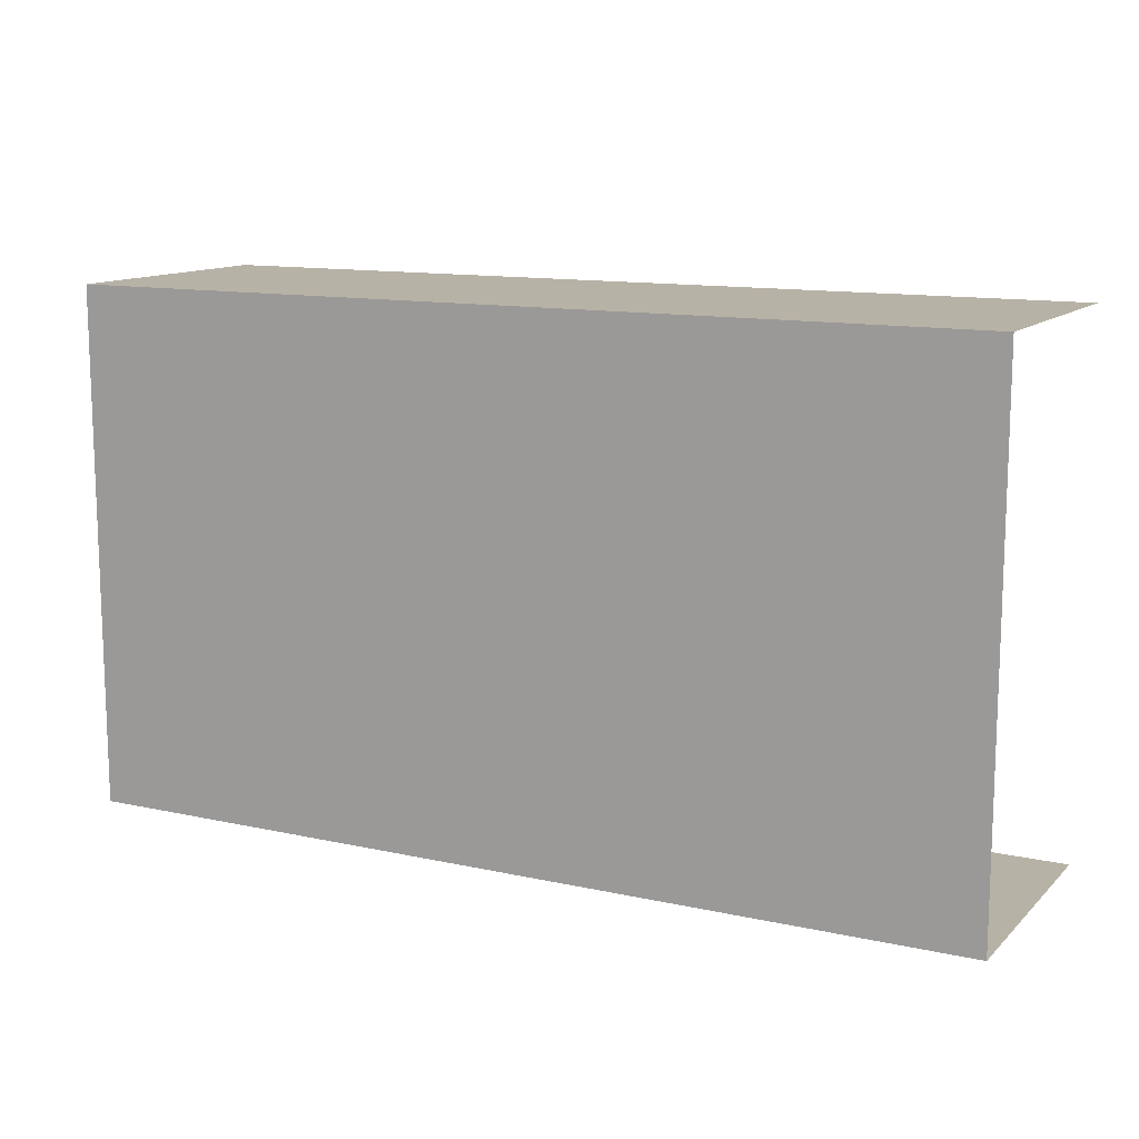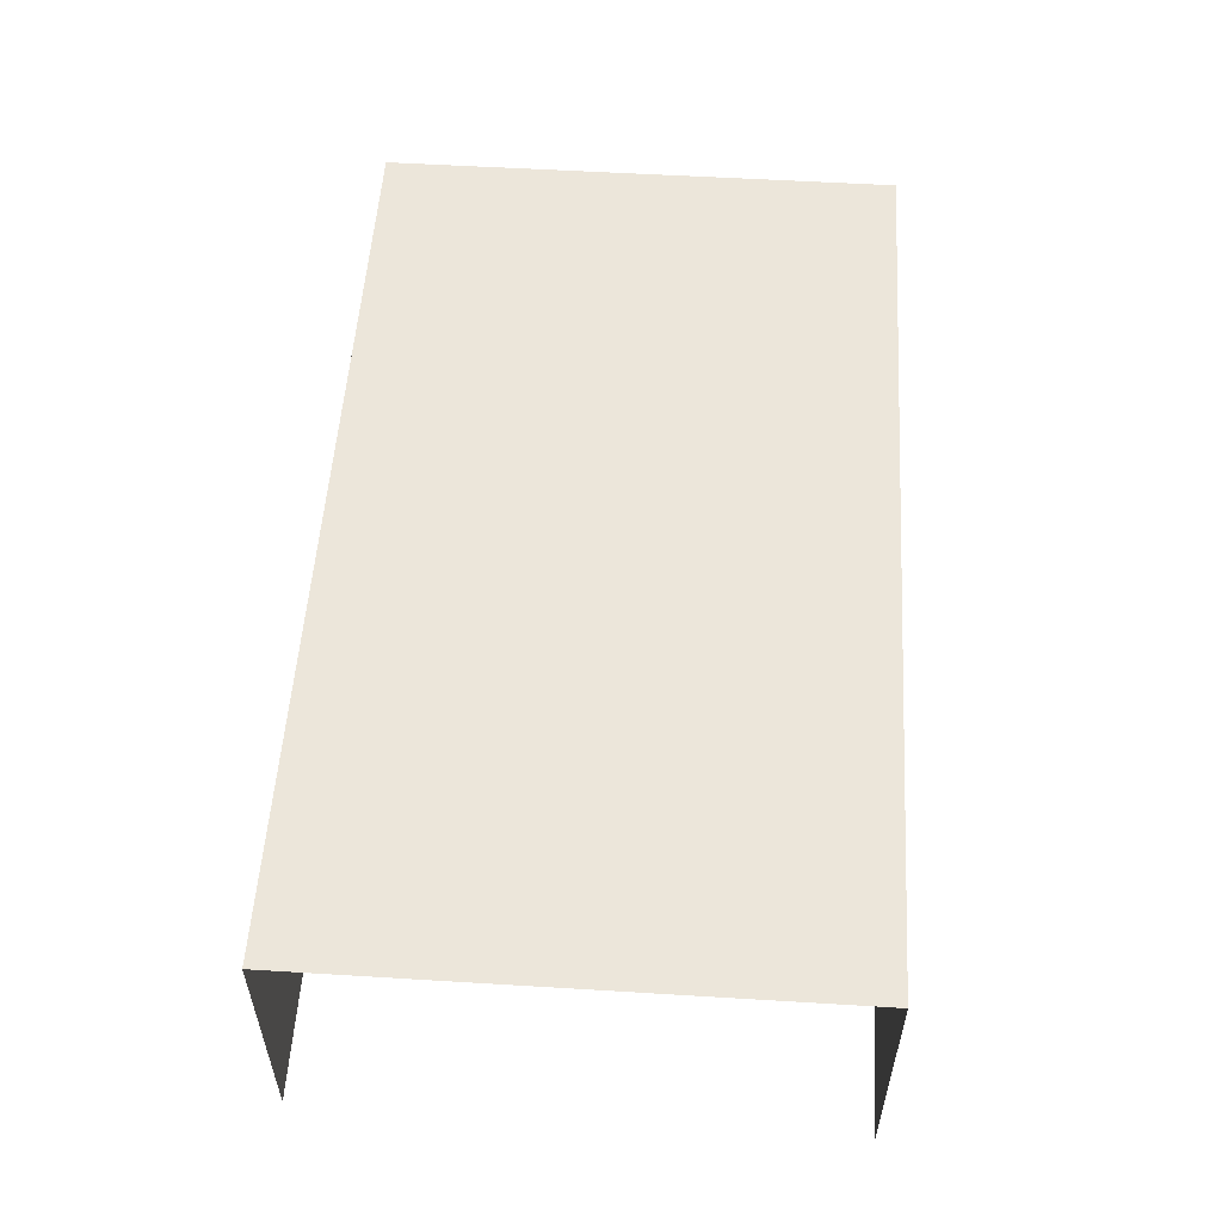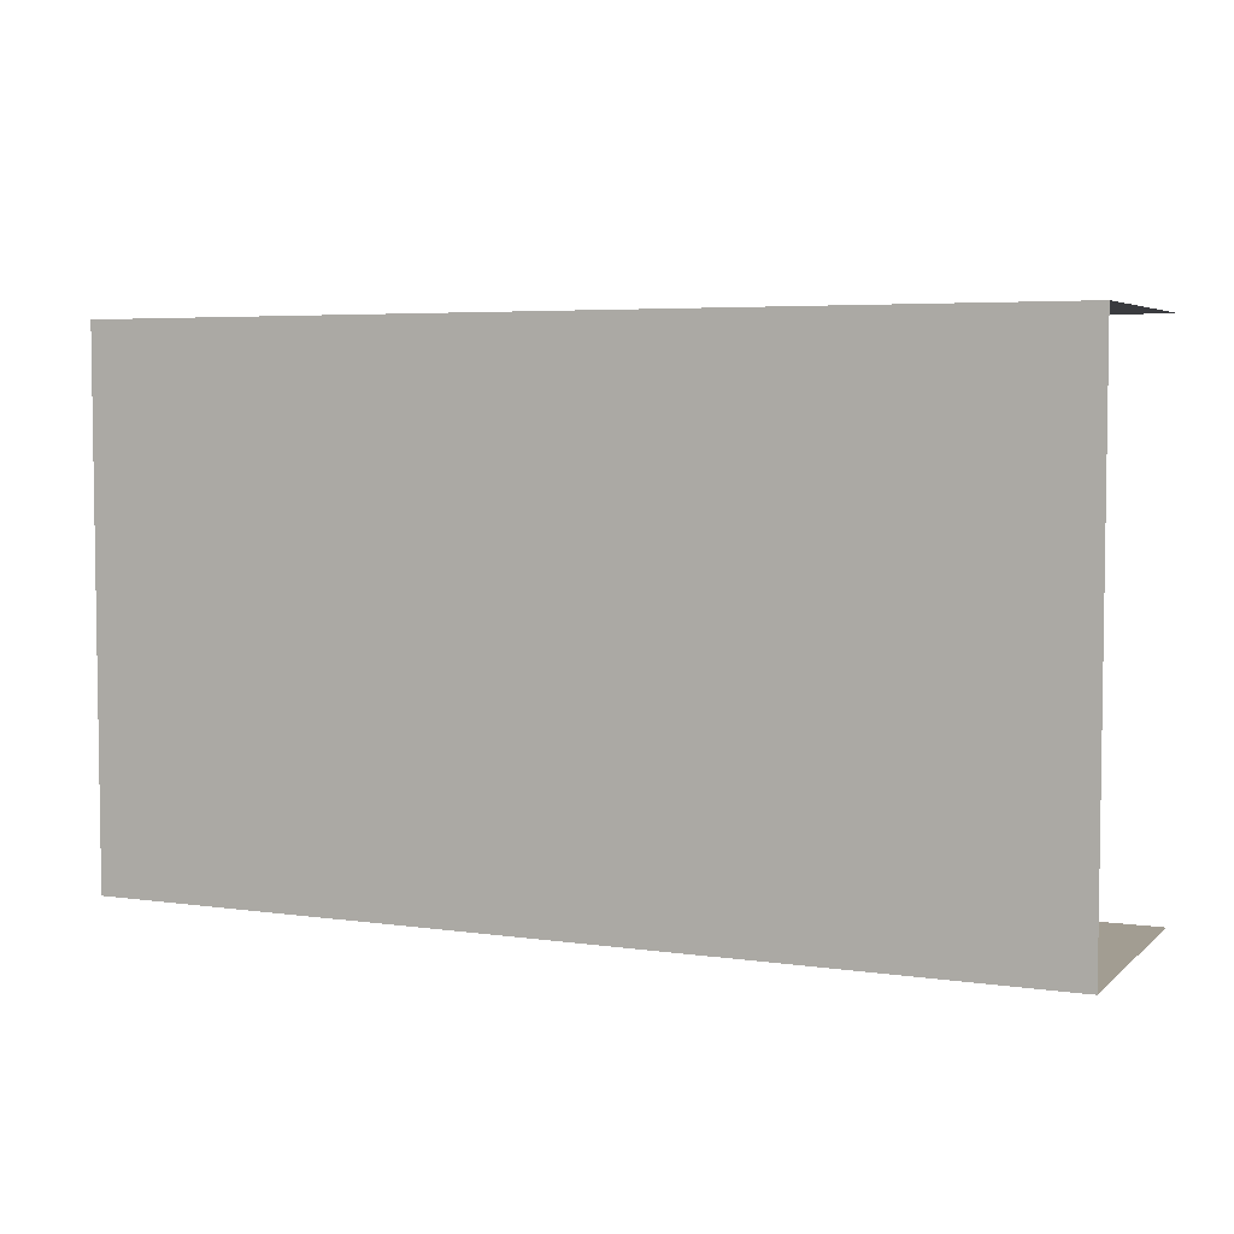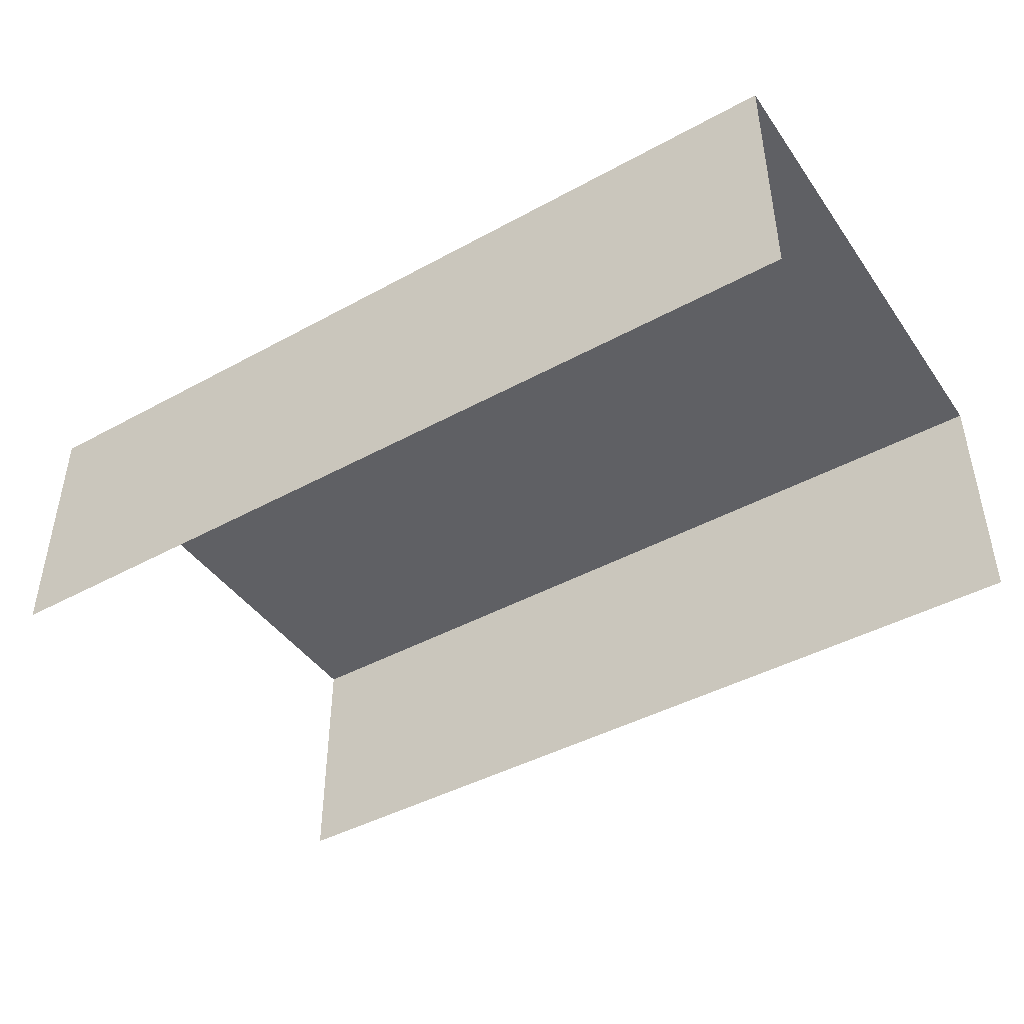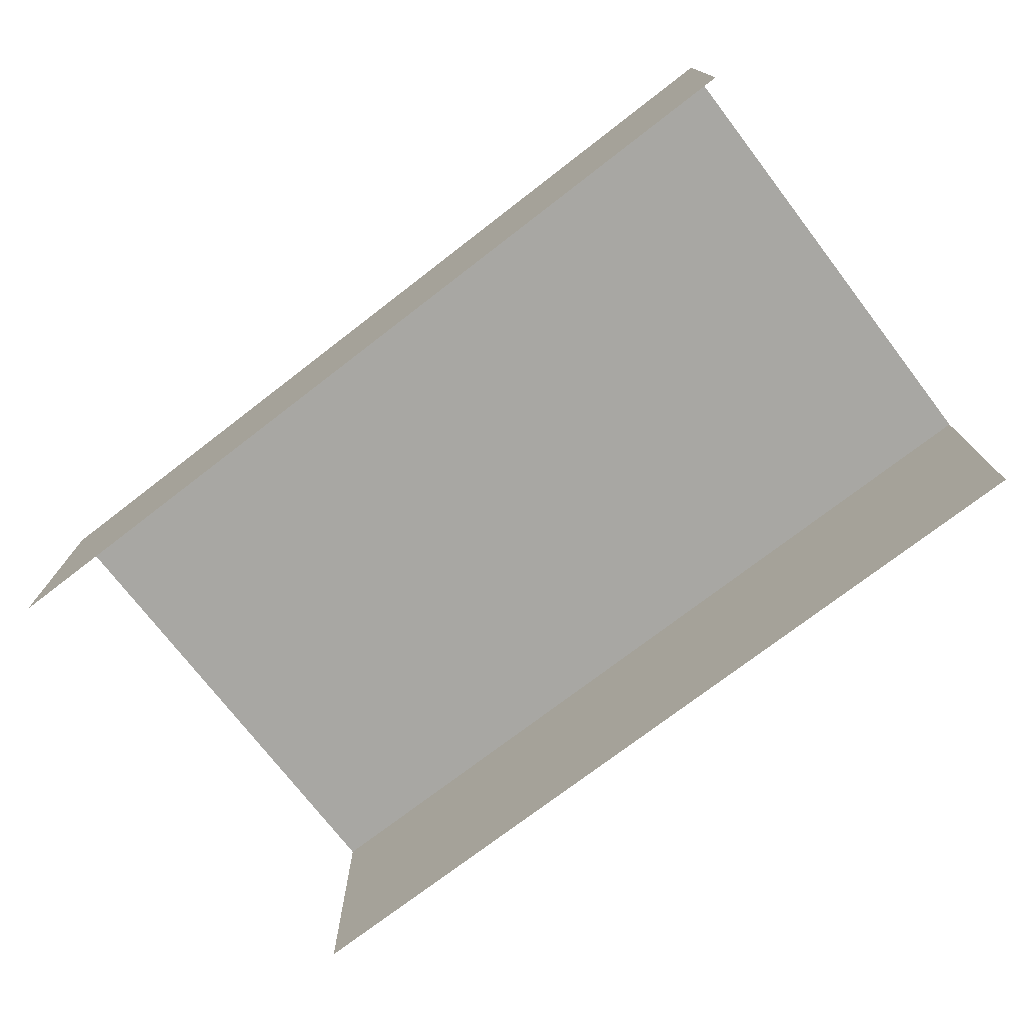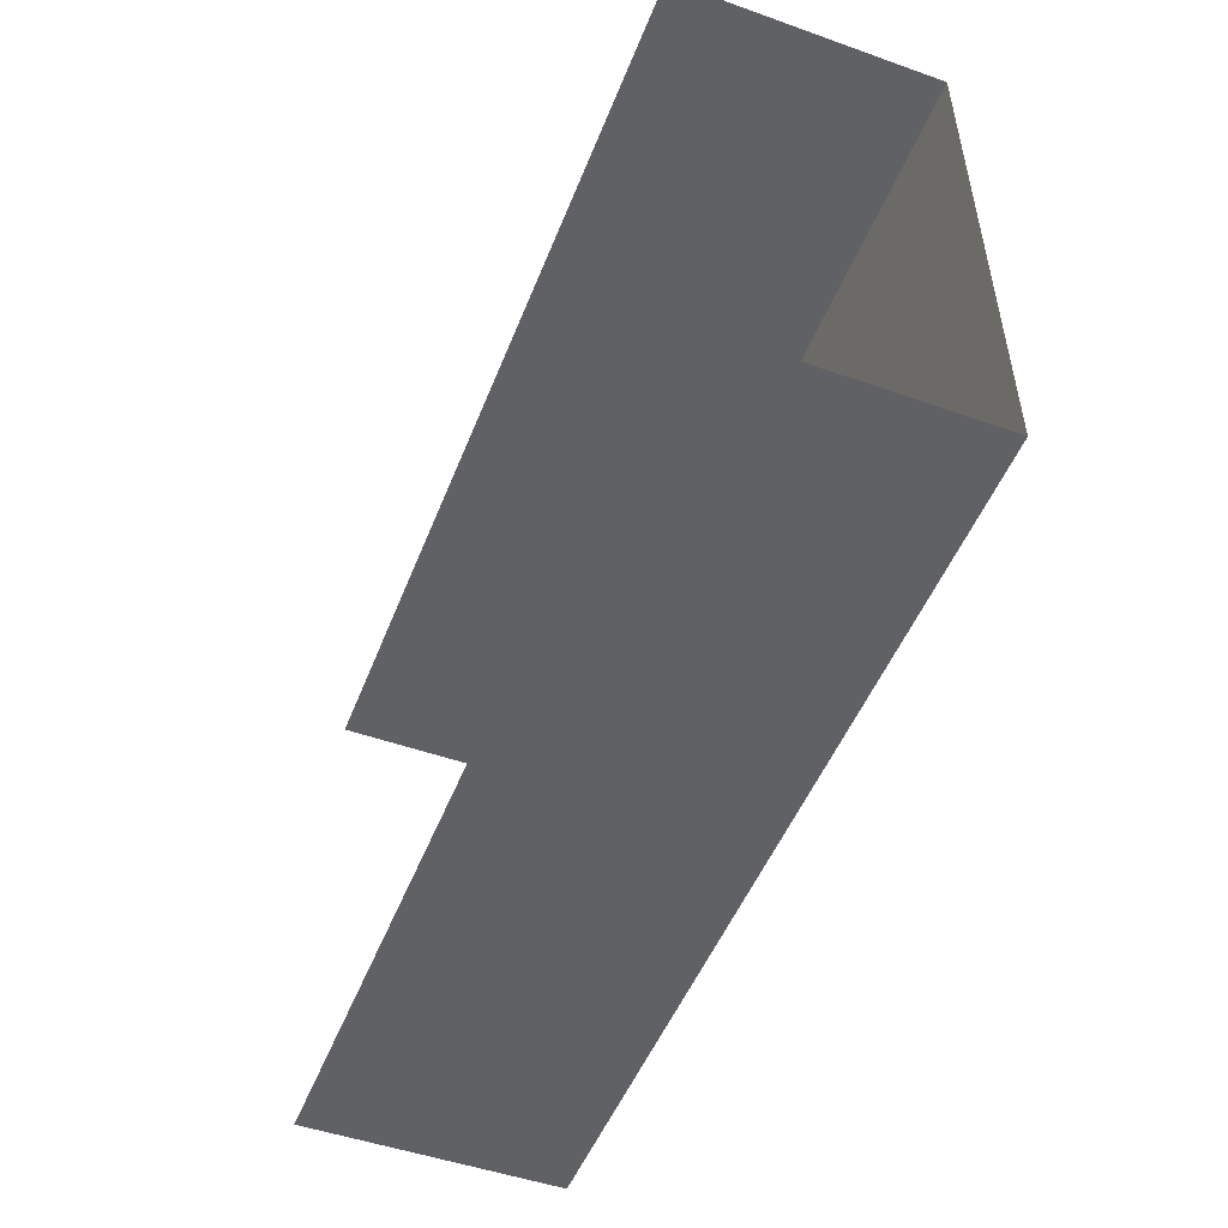
<metadata>
{"format":"obj","ext":"obj","renderer":"f3d","projection":"perspective","resolution":1024,"background":"white","views":[{"elev":12.4,"azim":-152.7,"up":"+Z"},{"elev":54.5,"azim":-86.3,"up":"+Y"},{"elev":4.9,"azim":-155.9,"up":"+Z"},{"elev":-43.8,"azim":32.7,"up":"+Y"},{"elev":-74.4,"azim":-142.4,"up":"+Y"},{"elev":-50.1,"azim":68.8,"up":"+Z"}]}
</metadata>
<code>
g pb_Mesh201290
v 0 6 -2
v -4 6 -2
v -4 8 -2
v 0 8 -2
v -7 6 -2
v -7 8 -2
v -7 8 -6
v -4 6 -6
v -4 8 -6
v -7 6 -6
v 0 6 -6
v 0 8 -6
v -4 8 -6
v 0 8 -6
v 0 8 -2
v -4 8 -2
v -7 8 -6
v -7 8 -2
g pb_Mesh201290_0
g pb_Mesh201290_1
f 3 2 1
f 3 1 4
f 6 5 2
f 6 2 3
f 9 8 7
f 8 10 7
f 12 11 9
f 11 8 9
f 15 14 13
f 15 13 16
f 16 13 17
f 16 17 18

</code>
